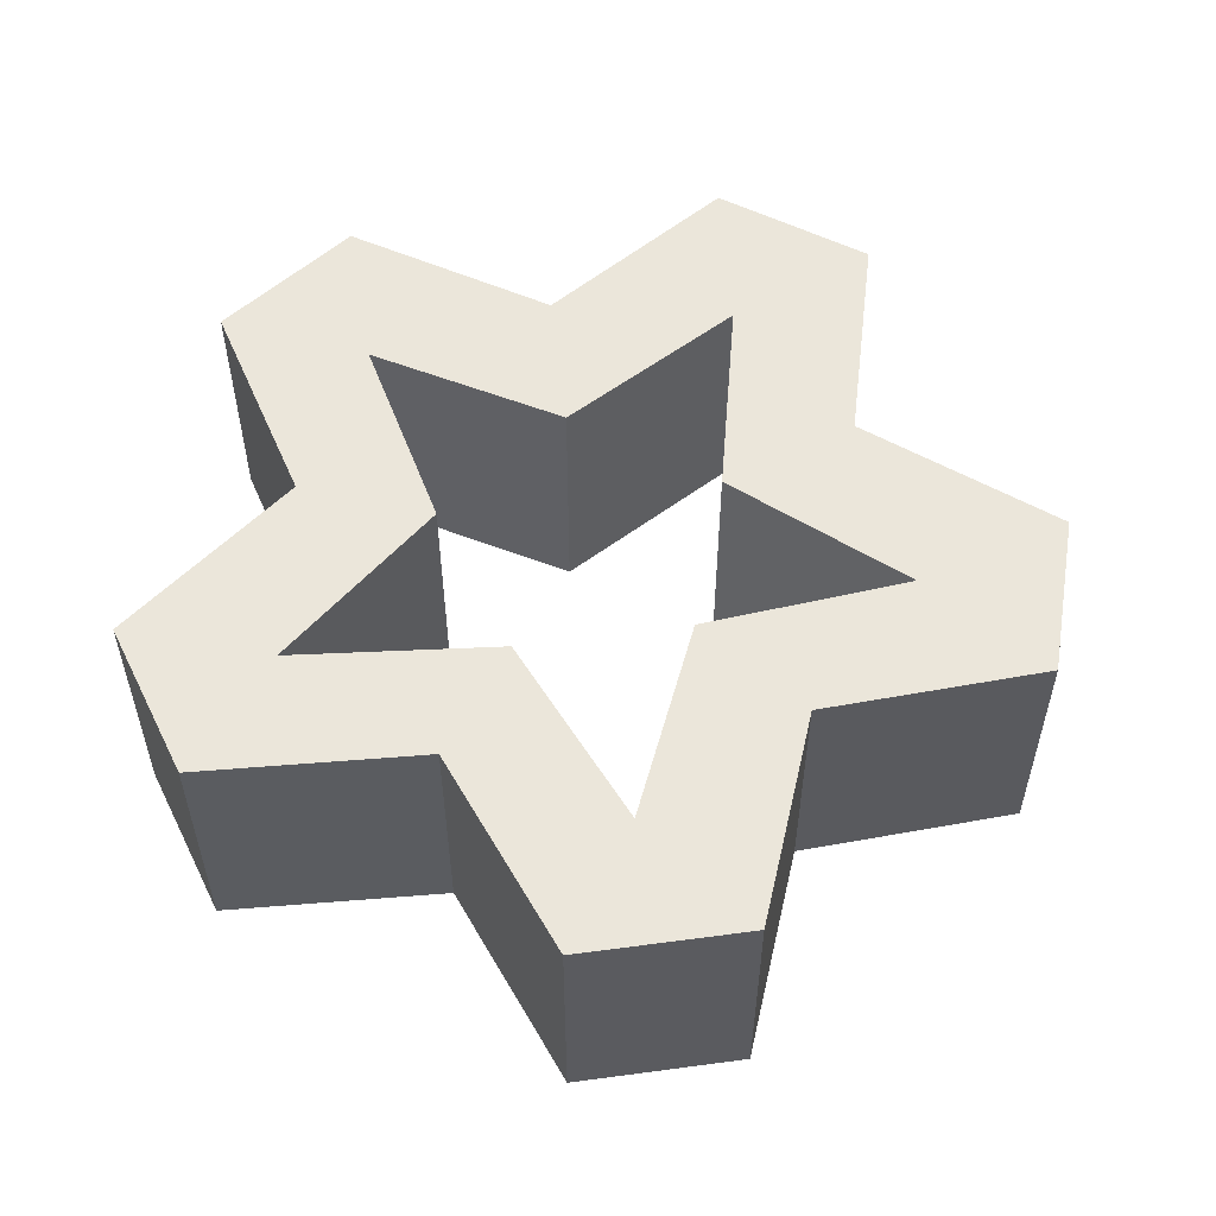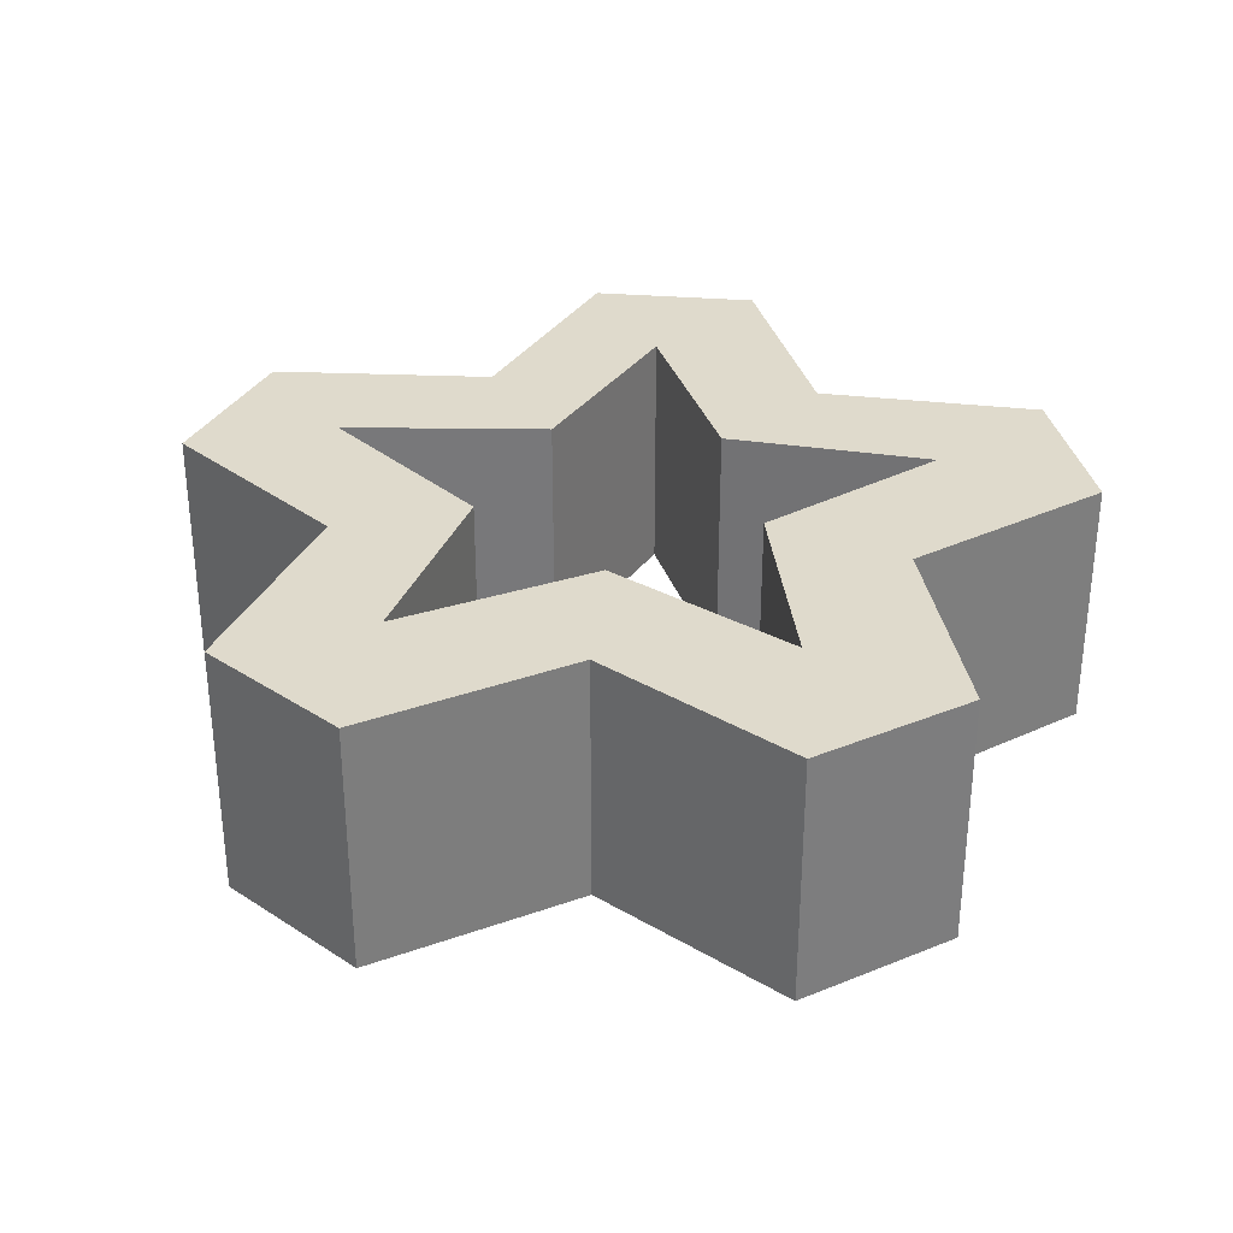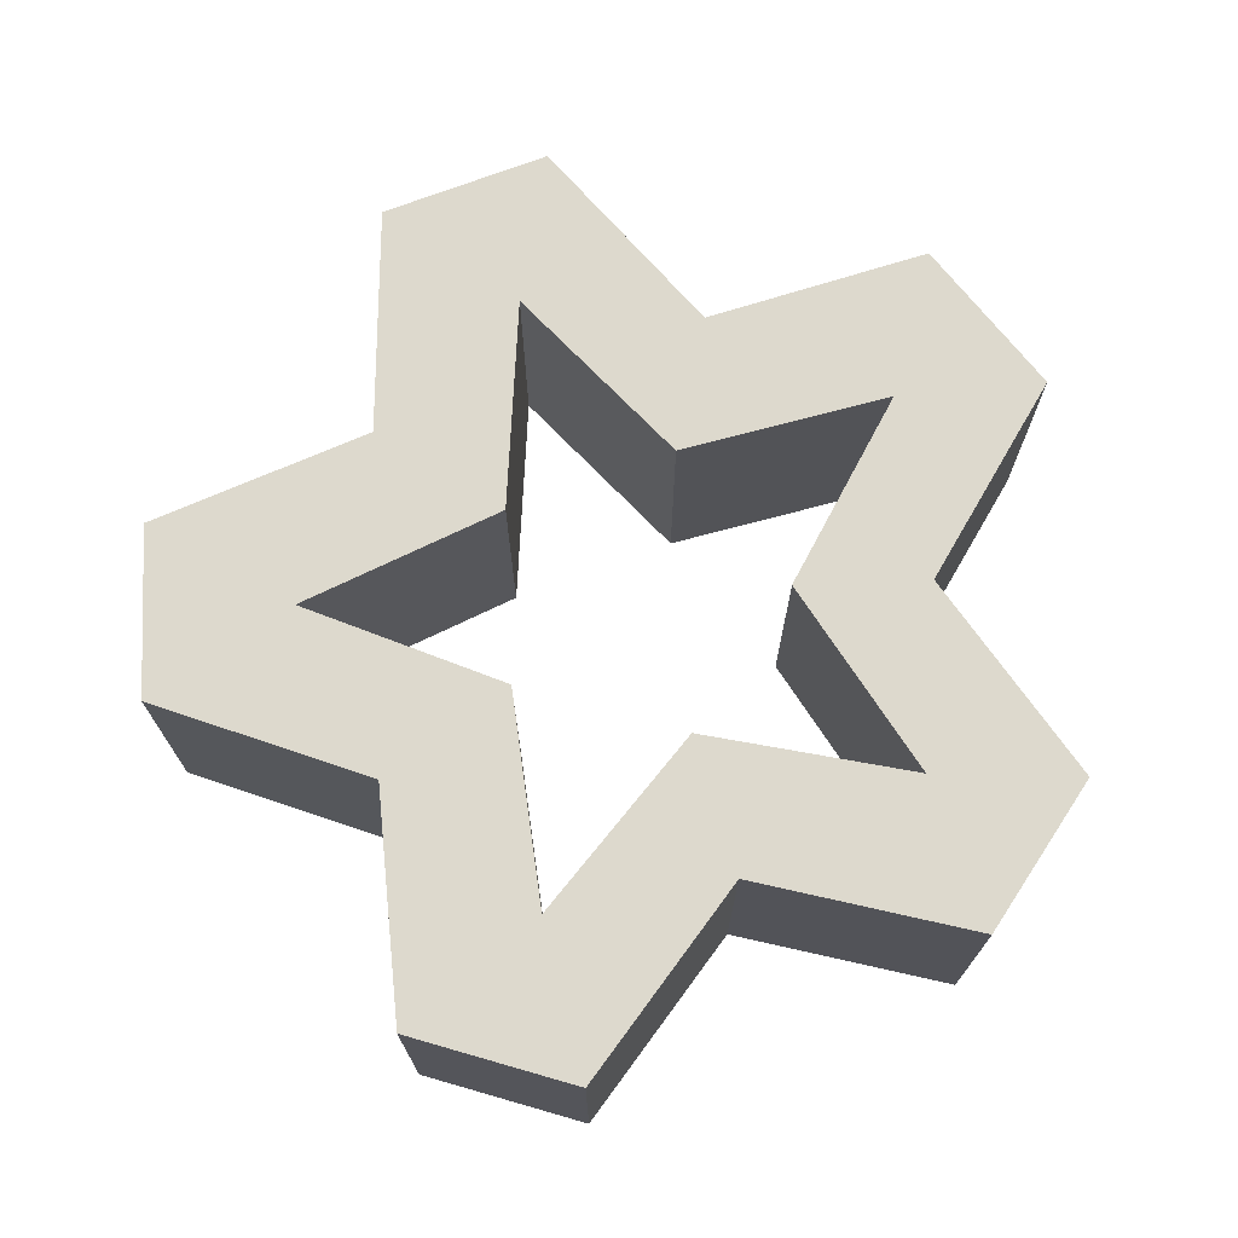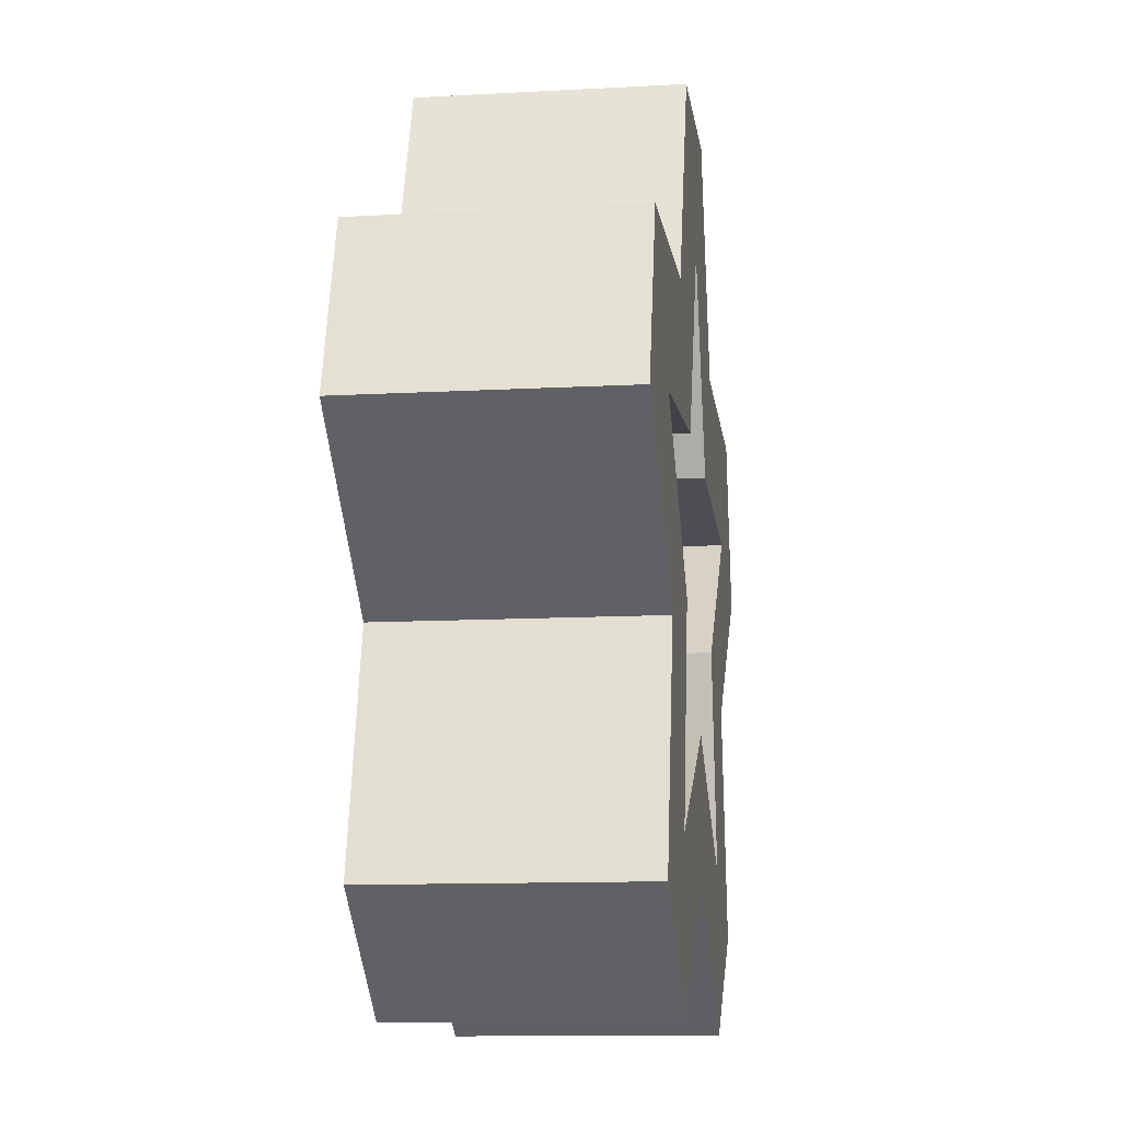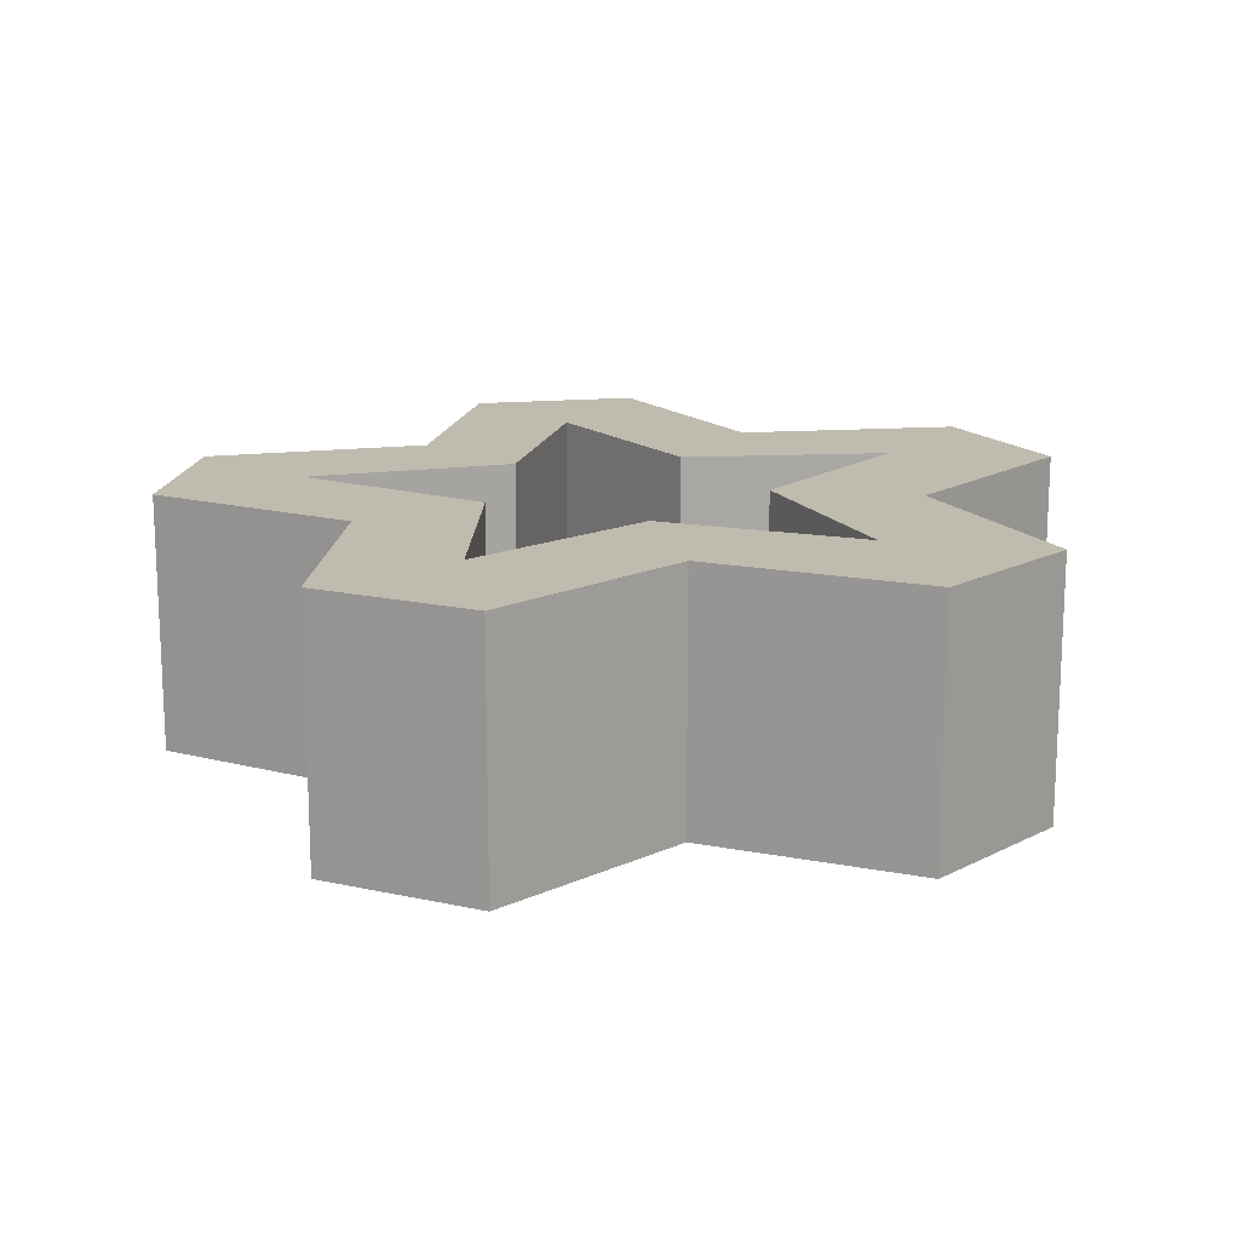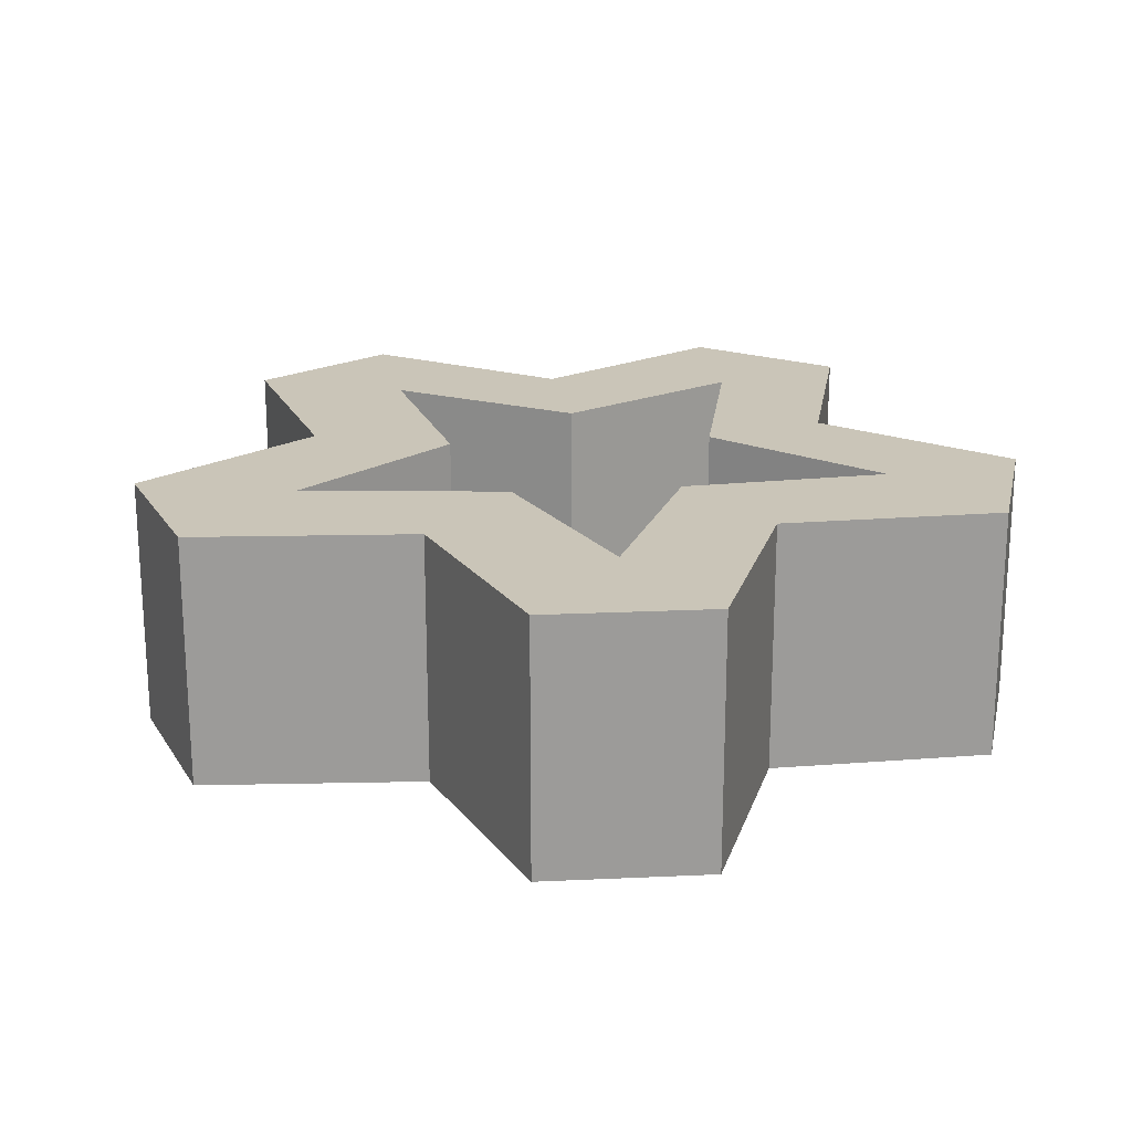
<metadata>
{"format":"obj","ext":"obj","renderer":"f3d","projection":"perspective","resolution":1024,"background":"white","views":[{"elev":54.9,"azim":99.5,"up":"+Z"},{"elev":32.4,"azim":-137.9,"up":"+Z"},{"elev":71.9,"azim":-20.9,"up":"+Z"},{"elev":-11.6,"azim":-82.4,"up":"+Y"},{"elev":15.9,"azim":-155.1,"up":"+Z"},{"elev":20.5,"azim":-41.7,"up":"+Z"}]}
</metadata>
<code>
v 34.89 167.5 50
v -31.68 167.6 50
v -64.27 84.28 50
v -153.5 80.22 50
v -174.6 16.47 50
v -105.6 -40.51 50
v -129 -126.6 50
v -75.68 -166.7 50
v -0.7692 -118.4 50
v 73.2 -167.6 50
v 127.5 -128.5 50
v 105.3 -41.73 50
v 174.6 14.26 50
v 154.3 78.2 50
v 66.03 83.52 50
v 119.5 29.24 50
v 56.8 -25.4 50
v 74.47 -106.9 50
v 3.091 -63.9 50
v -68.78 -105.7 50
v -50.18 -24.51 50
v -112.3 31.15 50
v -29.39 38.33 50
v 4.109 114.6 50
v 36.73 37.78 50
v 34.89 167.5 -50
v -31.68 167.6 -50
v -64.27 84.28 -50
v -153.5 80.22 -50
v -174.6 16.47 -50
v -105.6 -40.51 -50
v -129 -126.6 -50
v -75.68 -166.7 -50
v -0.7692 -118.4 -50
v 73.2 -167.6 -50
v 127.5 -128.5 -50
v 105.3 -41.73 -50
v 174.6 14.26 -50
v 154.3 78.2 -50
v 66.03 83.52 -50
v 119.5 29.24 -50
v 56.8 -25.4 -50
v 74.47 -106.9 -50
v 3.091 -63.9 -50
v -68.78 -105.7 -50
v -50.18 -24.51 -50
v -112.3 31.15 -50
v -29.39 38.33 -50
v 4.109 114.6 -50
v 36.73 37.78 -50
o star.1
f 26 27 2 1
f 27 28 3 2
f 28 29 4 3
f 29 30 5 4
f 30 31 6 5
f 31 32 7 6
f 32 33 8 7
f 33 34 9 8
f 34 35 10 9
f 35 36 11 10
f 36 37 12 11
f 37 38 13 12
f 38 39 14 13
f 39 40 15 14
f 40 26 1 15
f 41 42 17 16
f 42 43 18 17
f 43 44 19 18
f 44 45 20 19
f 45 46 21 20
f 46 47 22 21
f 47 48 23 22
f 48 49 24 23
f 49 50 25 24
f 50 41 16 25
f 16 17 18 12
f 16 15 24 25
f 18 19 20 9
f 12 13 14 16
f 12 18 10 11
f 20 21 22 6
f 22 23 24 3
f 15 1 2 24
f 9 20 7 8
f 6 22 4 5
f 16 14 15
f 9 10 18
f 6 7 20
f 3 4 22
f 24 2 3
f 43 42 41 37
f 49 40 41 50
f 45 44 43 34
f 37 41 39 38
f 35 43 37 36
f 47 46 45 31
f 47 28 49 48
f 27 26 40 49
f 32 45 34 33
f 31 30 29 47
f 47 29 28
f 49 28 27
f 32 31 45
f 35 34 43
f 40 39 41

</code>
